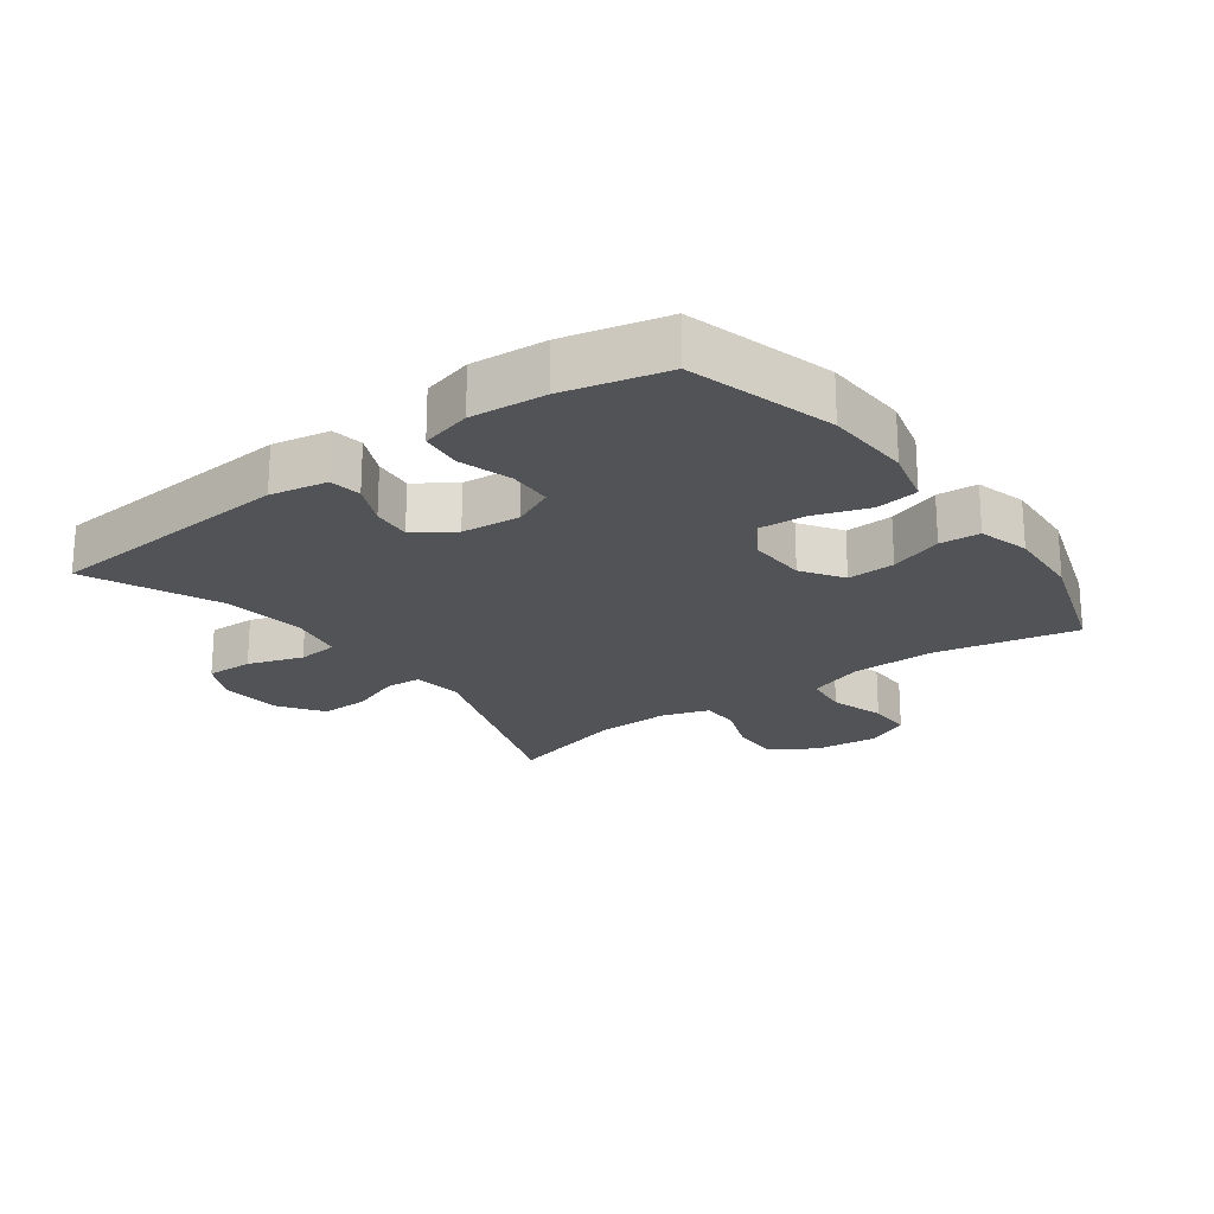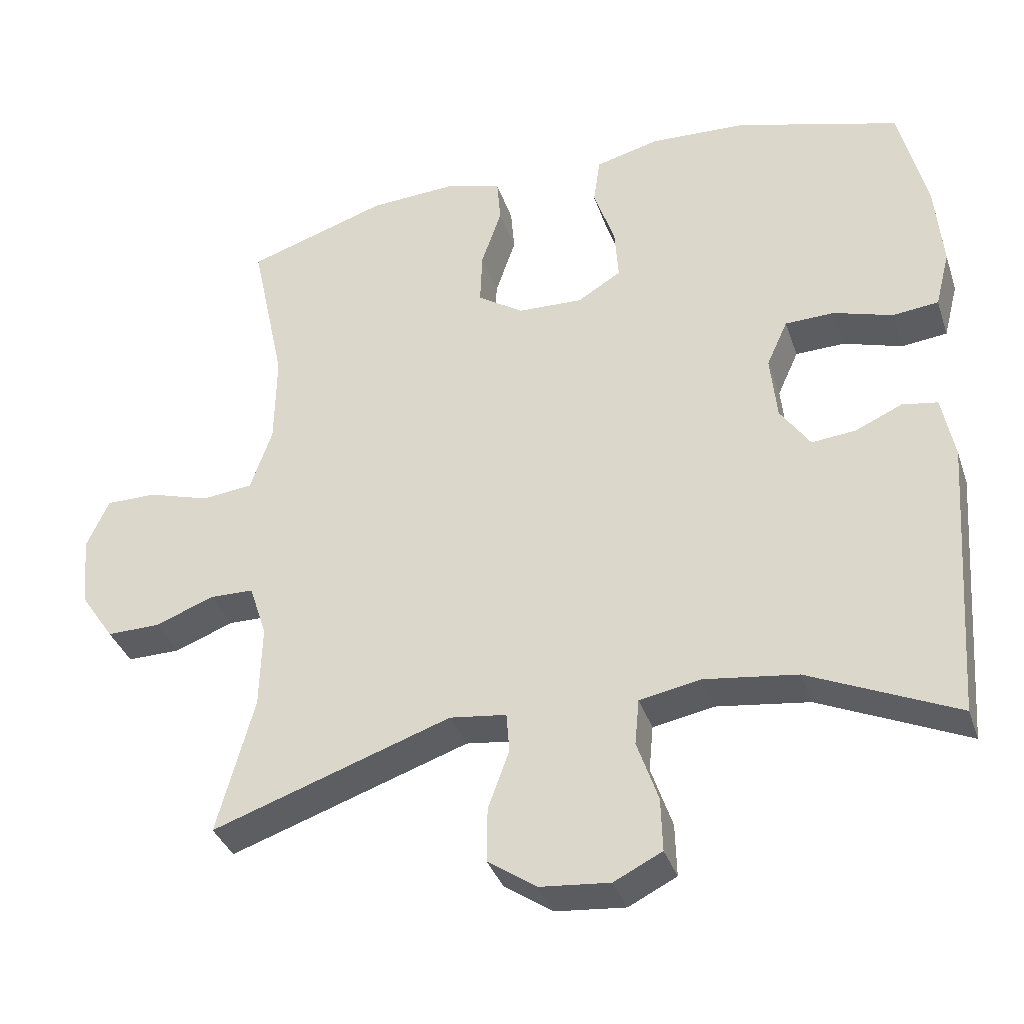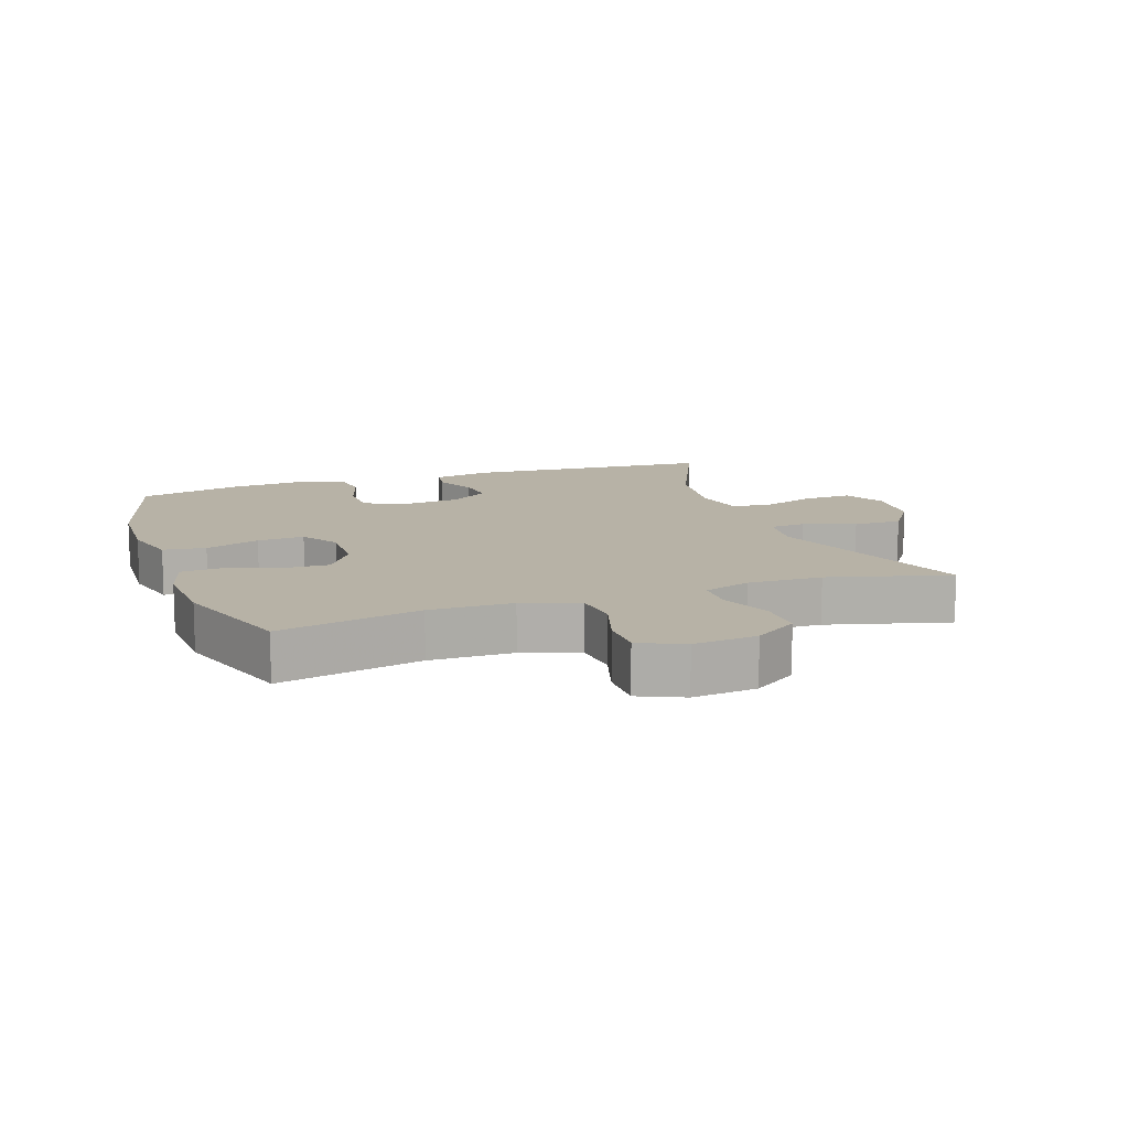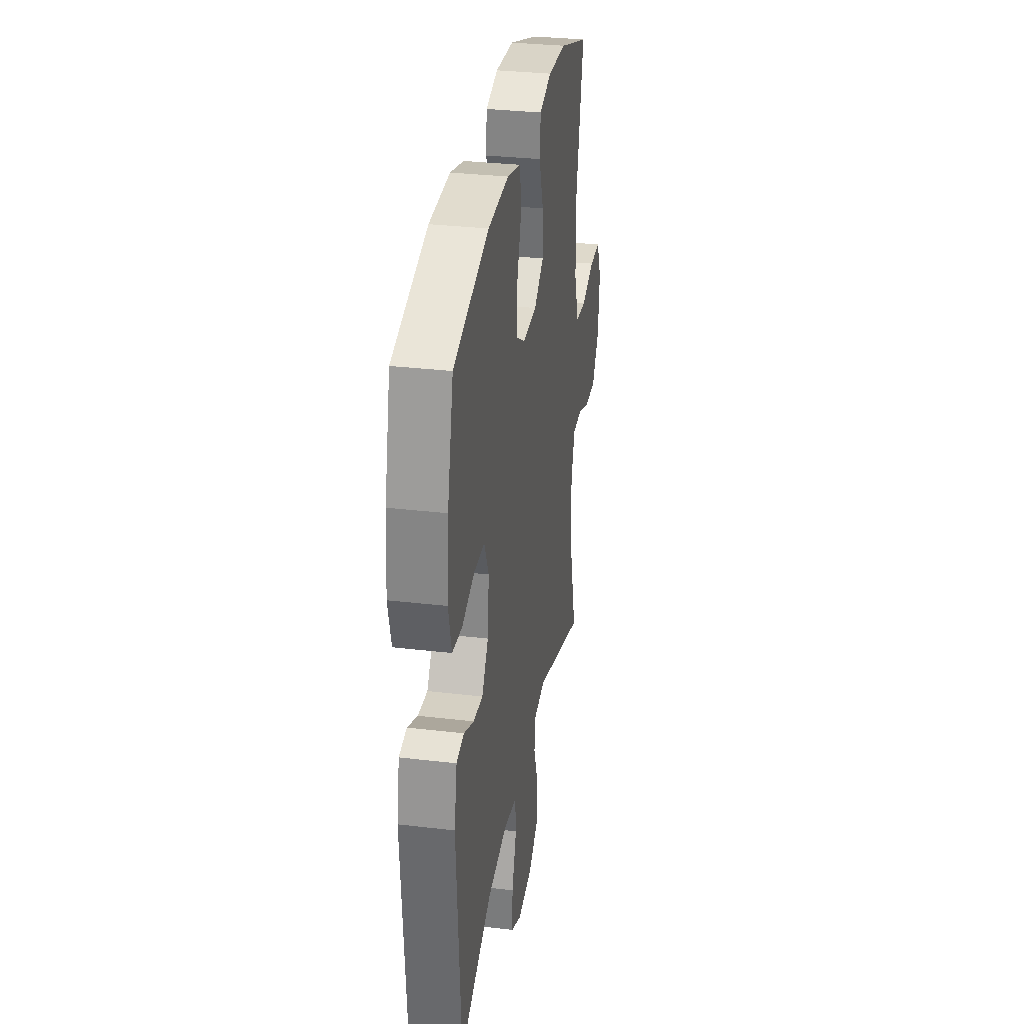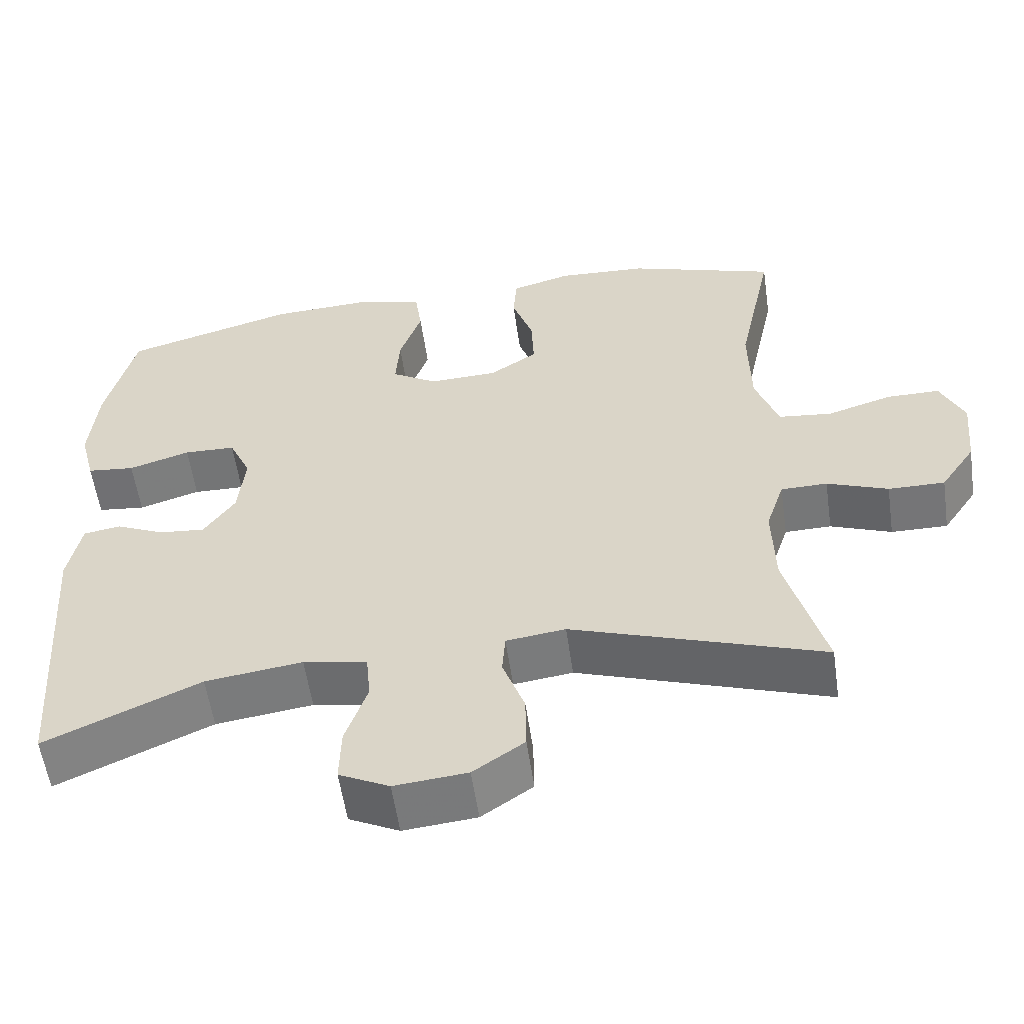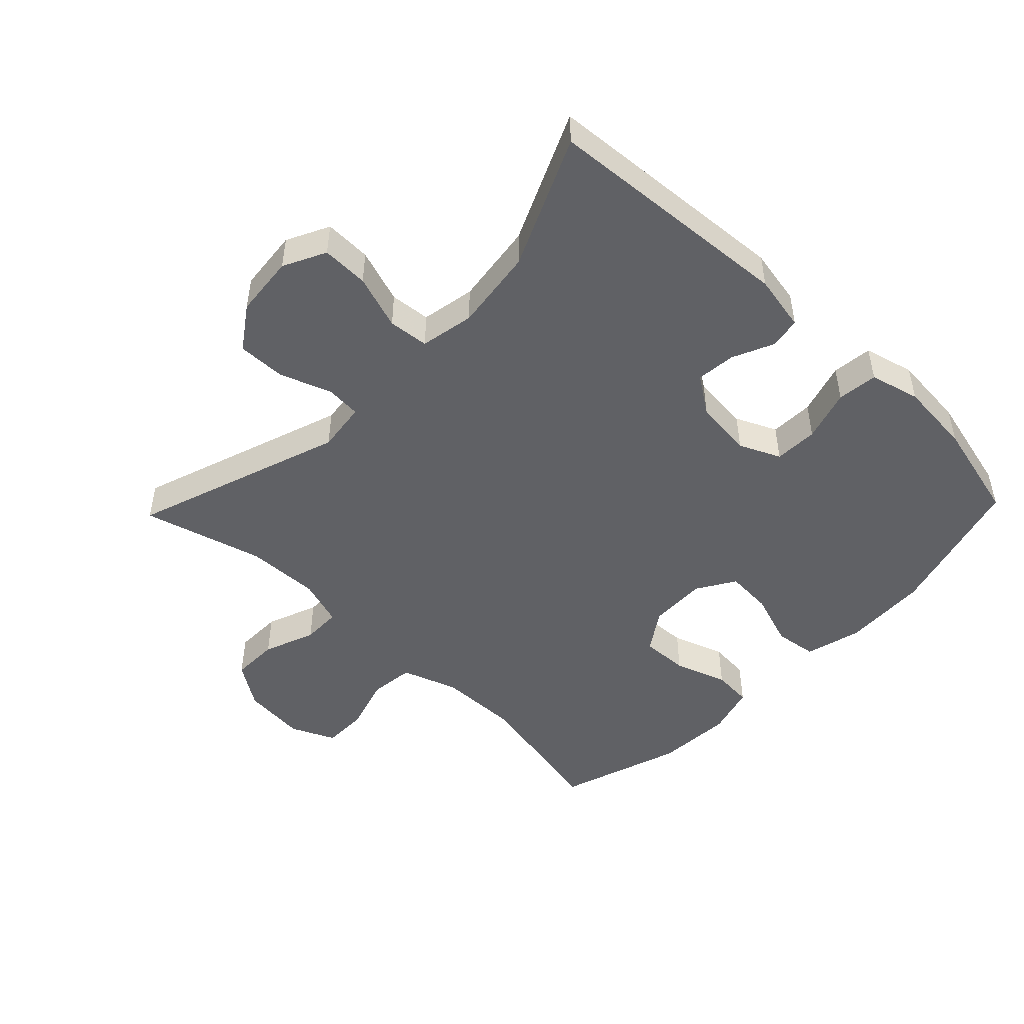
<metadata>
{"format":"obj","ext":"obj","renderer":"f3d","projection":"perspective","resolution":1024,"background":"white","views":[{"elev":-21.8,"azim":-53.5,"up":"+Y"},{"elev":-35.9,"azim":-162.4,"up":"+Z"},{"elev":12.4,"azim":70.6,"up":"+Y"},{"elev":31.7,"azim":-80.5,"up":"+Z"},{"elev":-56.8,"azim":8.2,"up":"+Z"},{"elev":-48.4,"azim":-133.8,"up":"+Y"}]}
</metadata>
<code>
v -0.5 0.07 -0.5
v -0.528 0.07 -0.11
v -0.511 0.07 -0.022
v -0.462 0.07 -0.014
v -0.398 0.07 -0.043
v -0.337 0.07 -0.049
v -0.296 0.07 0.011
v -0.287 0.07 0.101
v -0.316 0.07 0.165
v -0.384 0.07 0.167
v -0.465 0.07 0.142
v -0.528 0.07 0.149
v -0.548 0.07 0.227
v -0.538 0.07 0.343
v -0.5 0.07 0.5
v -0.274 0.07 0.564
v -0.141 0.07 0.57
v -0.053 0.07 0.547
v -0.044 0.07 0.481
v -0.073 0.07 0.396
v -0.078 0.07 0.323
v -0.018 0.07 0.286
v 0.072 0.07 0.289
v 0.135 0.07 0.331
v 0.132 0.07 0.405
v 0.104 0.07 0.487
v 0.109 0.07 0.549
v 0.187 0.07 0.571
v 0.306 0.07 0.564
v 0.5 0.07 0.5
v 0.453 0.07 0.279
v 0.455 0.07 0.15
v 0.485 0.07 0.063
v 0.555 0.07 0.055
v 0.64 0.07 0.081
v 0.71 0.07 0.081
v 0.741 0.07 0.012
v 0.731 0.07 -0.087
v 0.685 0.07 -0.155
v 0.611 0.07 -0.154
v 0.531 0.07 -0.123
v 0.47 0.07 -0.124
v 0.446 0.07 -0.197
v 0.449 0.07 -0.312
v 0.5 0.07 -0.5
v 0.171 0.07 -0.387
v 0.093 0.07 -0.397
v 0.089 0.07 -0.452
v 0.118 0.07 -0.532
v 0.119 0.07 -0.607
v 0.052 0.07 -0.653
v -0.044 0.07 -0.662
v -0.11 0.07 -0.629
v -0.108 0.07 -0.556
v -0.079 0.07 -0.471
v -0.085 0.07 -0.408
v -0.169 0.07 -0.392
v -0.297 0.07 -0.409
v -0.5 0 -0.5
v -0.528 0 -0.11
v -0.511 0 -0.022
v -0.462 0 -0.014
v -0.398 0 -0.043
v -0.337 0 -0.049
v -0.296 0 0.011
v -0.287 0 0.101
v -0.316 0 0.165
v -0.384 0 0.167
v -0.465 0 0.142
v -0.528 0 0.149
v -0.548 0 0.227
v -0.538 0 0.343
v -0.5 0 0.5
v -0.274 0 0.564
v -0.141 0 0.57
v -0.053 0 0.547
v -0.044 0 0.481
v -0.073 0 0.396
v -0.078 0 0.323
v -0.018 0 0.286
v 0.072 0 0.289
v 0.135 0 0.331
v 0.132 0 0.405
v 0.104 0 0.487
v 0.109 0 0.549
v 0.187 0 0.571
v 0.306 0 0.564
v 0.5 0 0.5
v 0.453 0 0.279
v 0.455 0 0.15
v 0.485 0 0.063
v 0.555 0 0.055
v 0.64 0 0.081
v 0.71 0 0.081
v 0.741 0 0.012
v 0.731 0 -0.087
v 0.685 0 -0.155
v 0.611 0 -0.154
v 0.531 0 -0.123
v 0.47 0 -0.124
v 0.446 0 -0.197
v 0.449 0 -0.312
v 0.5 0 -0.5
v 0.171 0 -0.387
v 0.093 0 -0.397
v 0.089 0 -0.452
v 0.118 0 -0.532
v 0.119 0 -0.607
v 0.052 0 -0.653
v -0.044 0 -0.662
v -0.11 0 -0.629
v -0.108 0 -0.556
v -0.079 0 -0.471
v -0.085 0 -0.408
v -0.169 0 -0.392
v -0.297 0 -0.409
f 52 53 54 55
f 52 55 56
f 51 52 56
f 48 49 50 51
f 47 48 51 56
f 46 47 56 57
f 44 45 46
f 43 44 46 57
f 38 39 40 41
f 38 41 42
f 37 38 42
f 34 35 36 37
f 33 34 37 42
f 32 33 42 43
f 28 29 30 31
f 25 26 27 28
f 24 25 28 31
f 23 24 31 32
f 17 18 19 20
f 17 20 21
f 16 17 21
f 15 16 21
f 14 15 21 22
f 10 11 12 13
f 9 10 13 14
f 2 3 4 5
f 58 1 2 5
f 58 5 6
f 57 58 6 7
f 43 57 7 8
f 22 23 32 43
f 9 14 22 43
f 8 9 43
f 113 112 111 110
f 114 113 110
f 114 110 109
f 109 108 107 106
f 114 109 106 105
f 115 114 105 104
f 104 103 102
f 115 104 102 101
f 99 98 97 96
f 100 99 96
f 100 96 95
f 95 94 93 92
f 100 95 92 91
f 101 100 91 90
f 89 88 87 86
f 86 85 84 83
f 89 86 83 82
f 90 89 82 81
f 78 77 76 75
f 79 78 75
f 79 75 74
f 79 74 73
f 80 79 73 72
f 71 70 69 68
f 72 71 68 67
f 63 62 61 60
f 63 60 59 116
f 64 63 116
f 65 64 116 115
f 66 65 115 101
f 101 90 81 80
f 101 80 72 67
f 101 67 66
f 1 59 60 2
f 2 60 61 3
f 3 61 62 4
f 4 62 63 5
f 5 63 64 6
f 6 64 65 7
f 7 65 66 8
f 8 66 67 9
f 9 67 68 10
f 10 68 69 11
f 11 69 70 12
f 12 70 71 13
f 13 71 72 14
f 14 72 73 15
f 15 73 74 16
f 16 74 75 17
f 17 75 76 18
f 18 76 77 19
f 19 77 78 20
f 20 78 79 21
f 21 79 80 22
f 22 80 81 23
f 23 81 82 24
f 24 82 83 25
f 25 83 84 26
f 26 84 85 27
f 27 85 86 28
f 28 86 87 29
f 29 87 88 30
f 30 88 89 31
f 31 89 90 32
f 32 90 91 33
f 33 91 92 34
f 34 92 93 35
f 35 93 94 36
f 36 94 95 37
f 37 95 96 38
f 38 96 97 39
f 39 97 98 40
f 40 98 99 41
f 41 99 100 42
f 42 100 101 43
f 43 101 102 44
f 44 102 103 45
f 45 103 104 46
f 46 104 105 47
f 47 105 106 48
f 48 106 107 49
f 49 107 108 50
f 50 108 109 51
f 51 109 110 52
f 52 110 111 53
f 53 111 112 54
f 54 112 113 55
f 55 113 114 56
f 56 114 115 57
f 57 115 116 58
f 58 116 59 1

</code>
